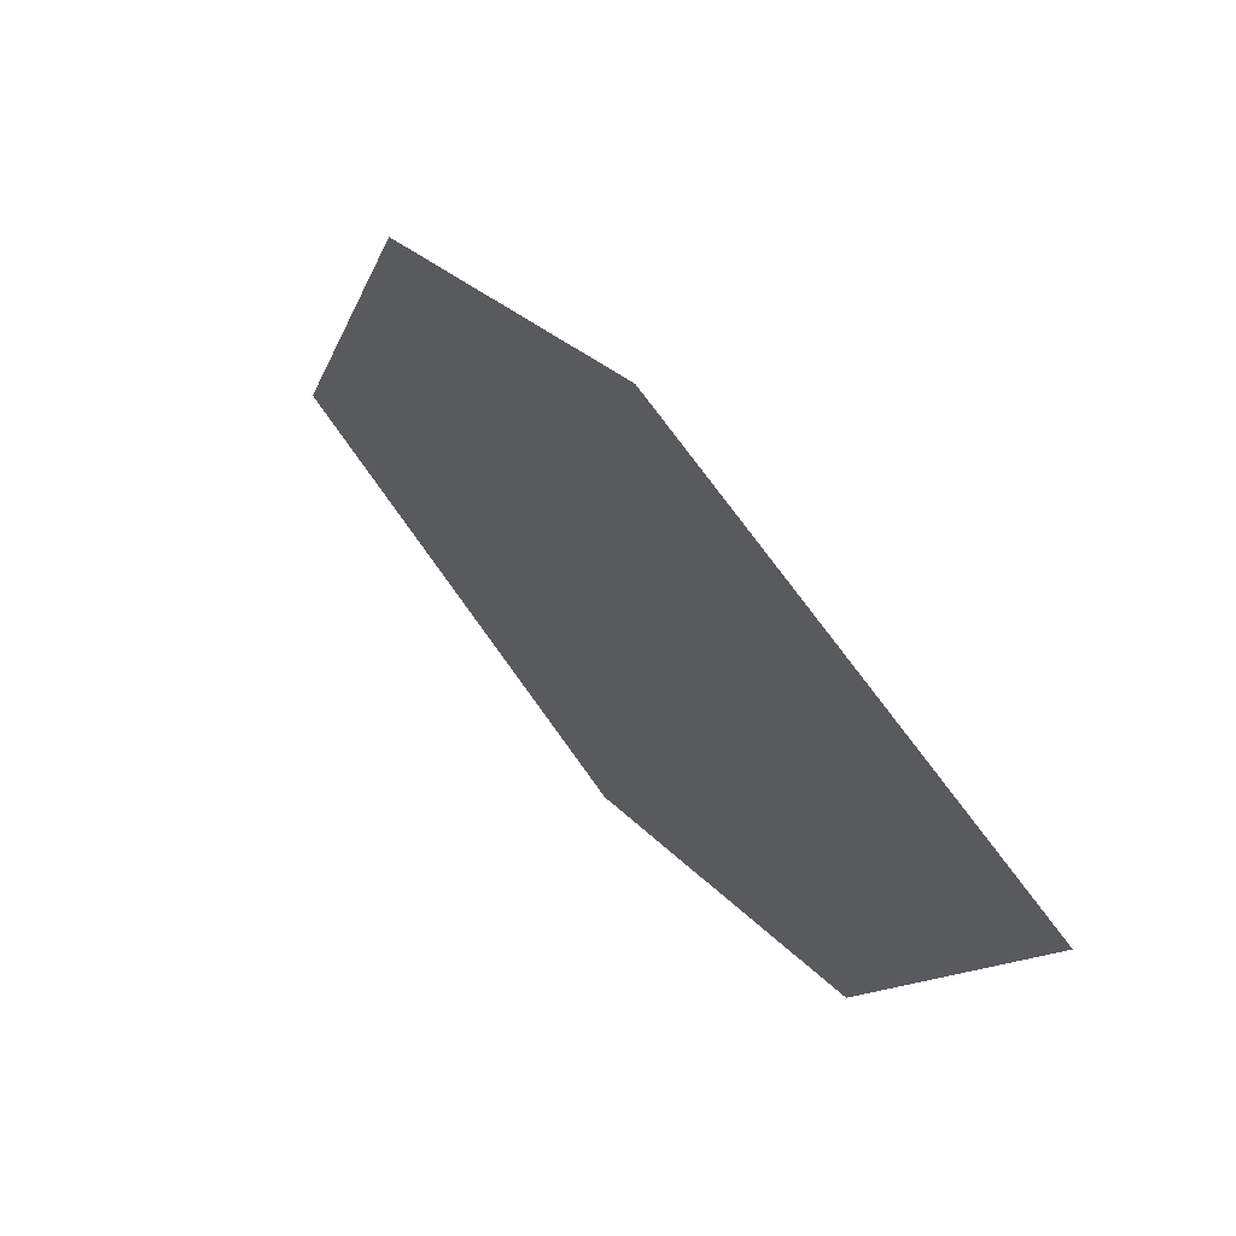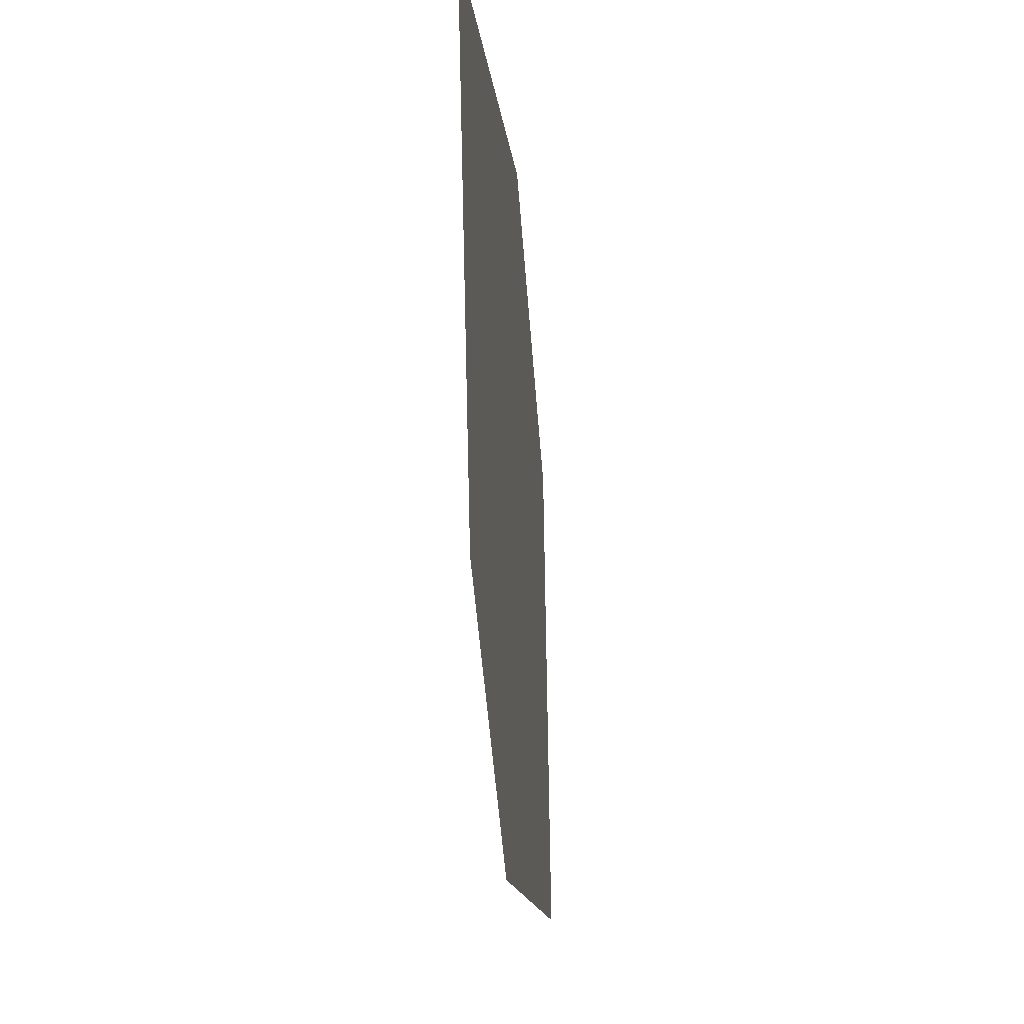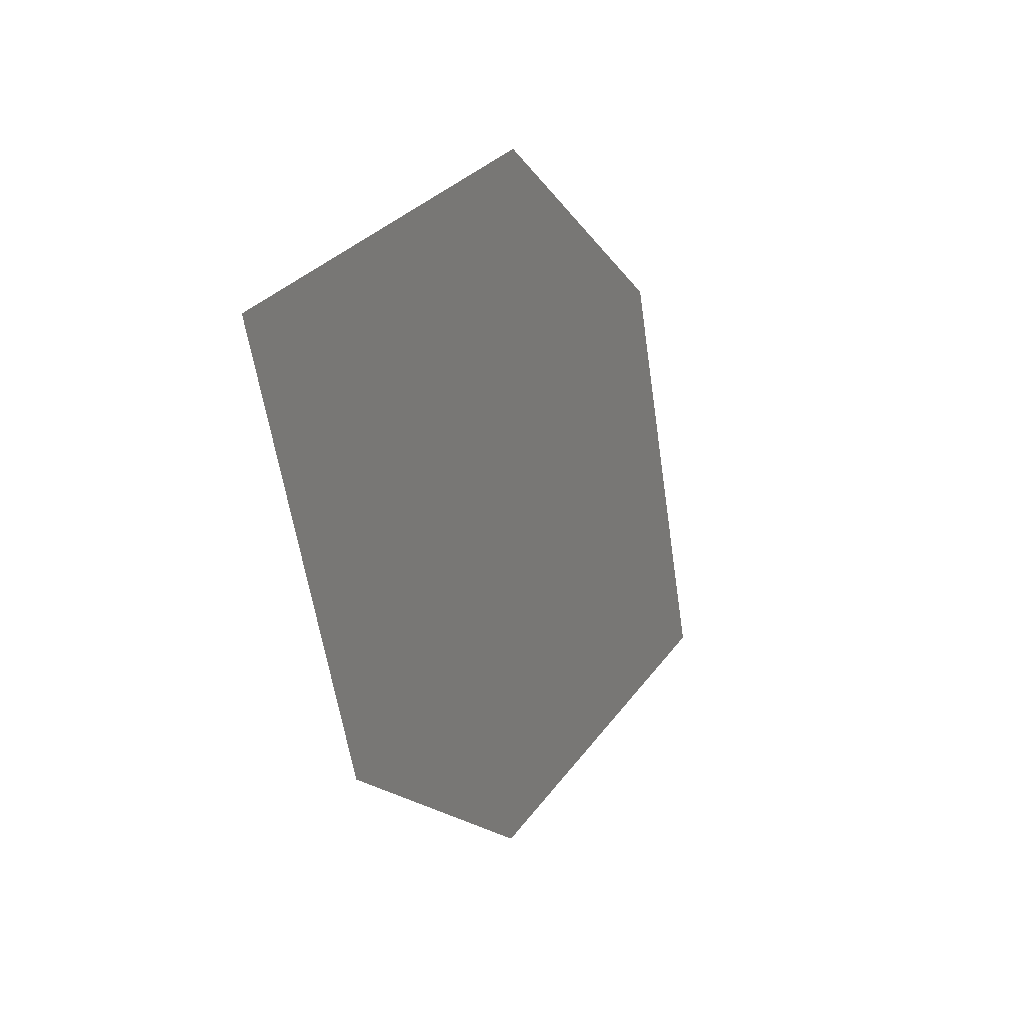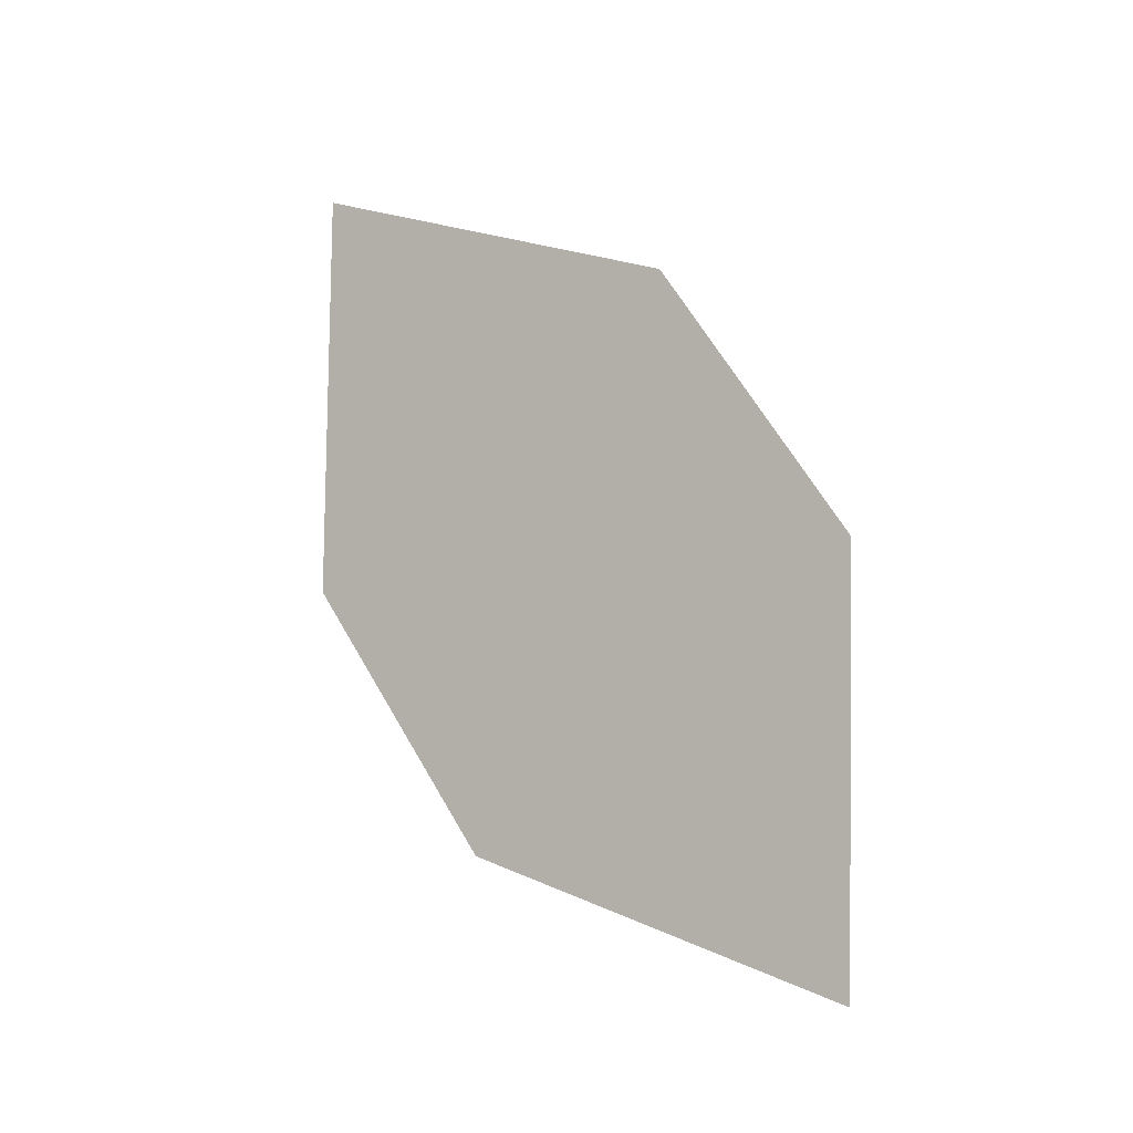
<metadata>
{"format":"obj","ext":"obj","renderer":"f3d","projection":"perspective","resolution":1024,"background":"white","views":[{"elev":61.8,"azim":-28.6,"up":"+Z"},{"elev":-18.8,"azim":12.0,"up":"+Z"},{"elev":18.6,"azim":30.7,"up":"+Z"},{"elev":-13.2,"azim":-57.1,"up":"+Y"}]}
</metadata>
<code>
o leaves.086
v 0.09284 -0.01178 1.034
v 0.09901 -0.06814 1.029
v 0.1069 -0.127 1.106
v 0.09607 -0.03225 1.087
v 0.1008 -0.07066 1.111
v 0.1037 -0.1065 1.053
f 1 2 6 3
f 1 3 5 4

</code>
